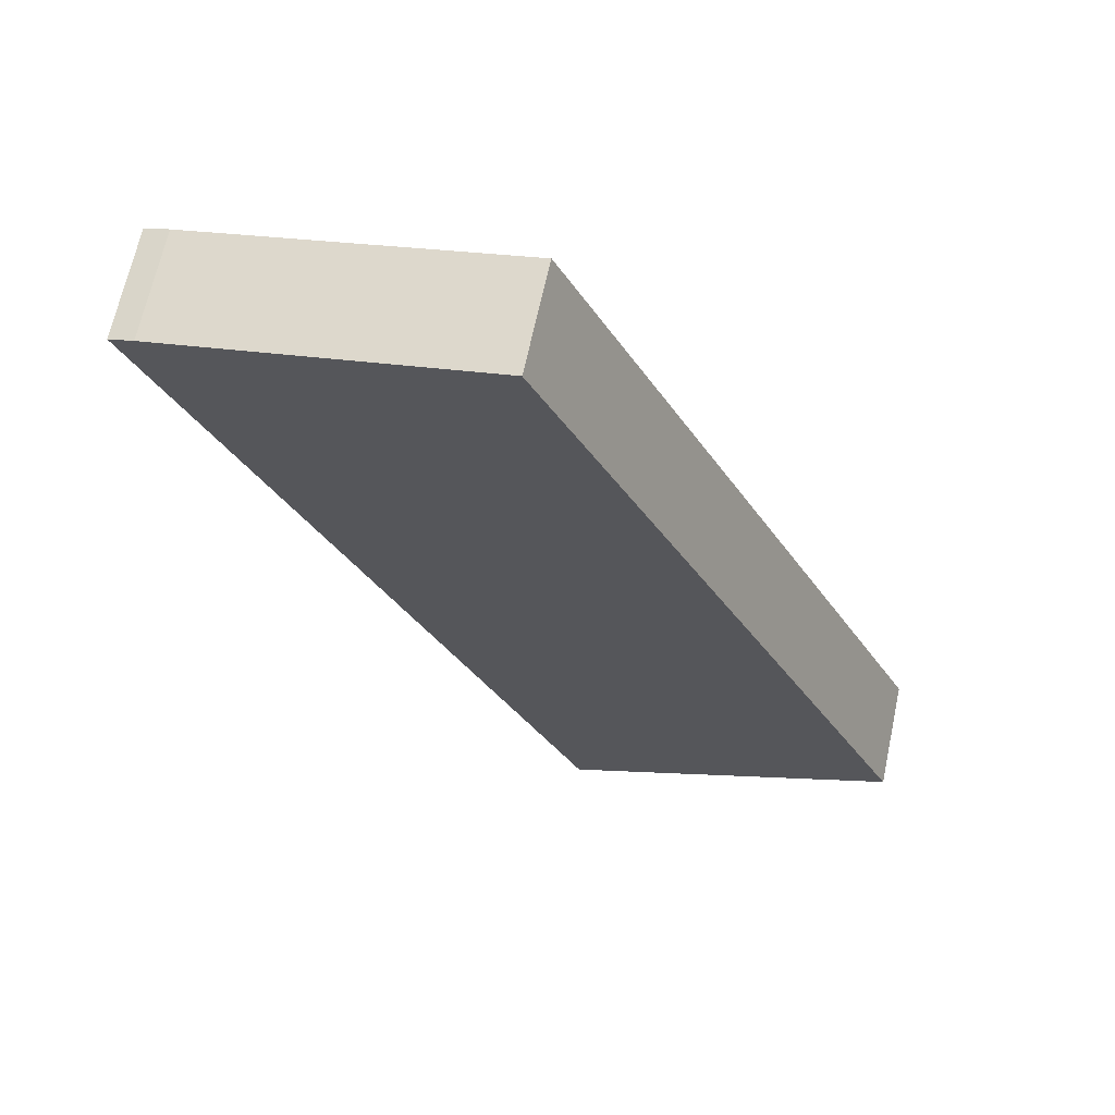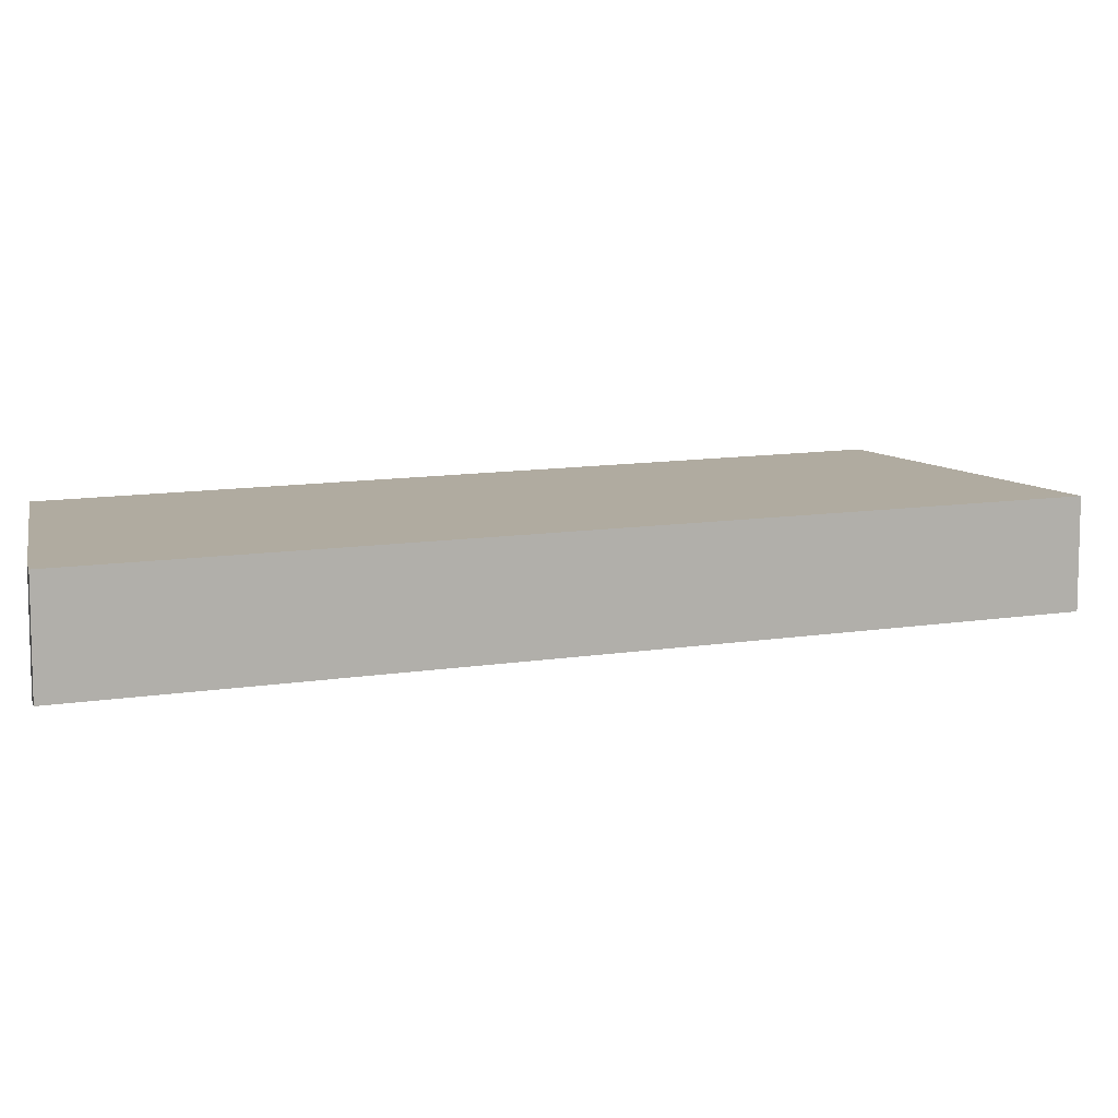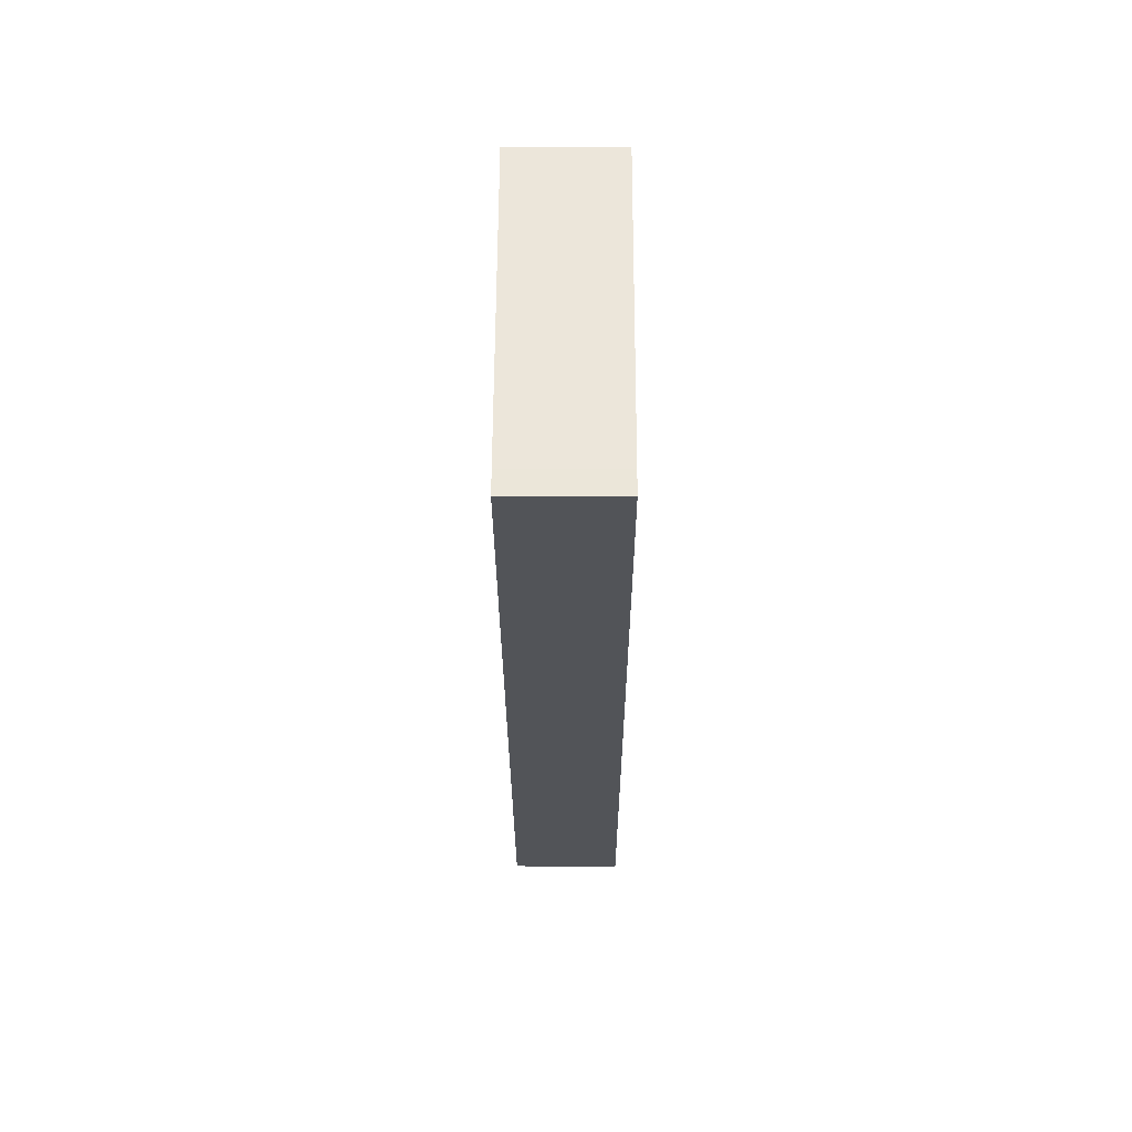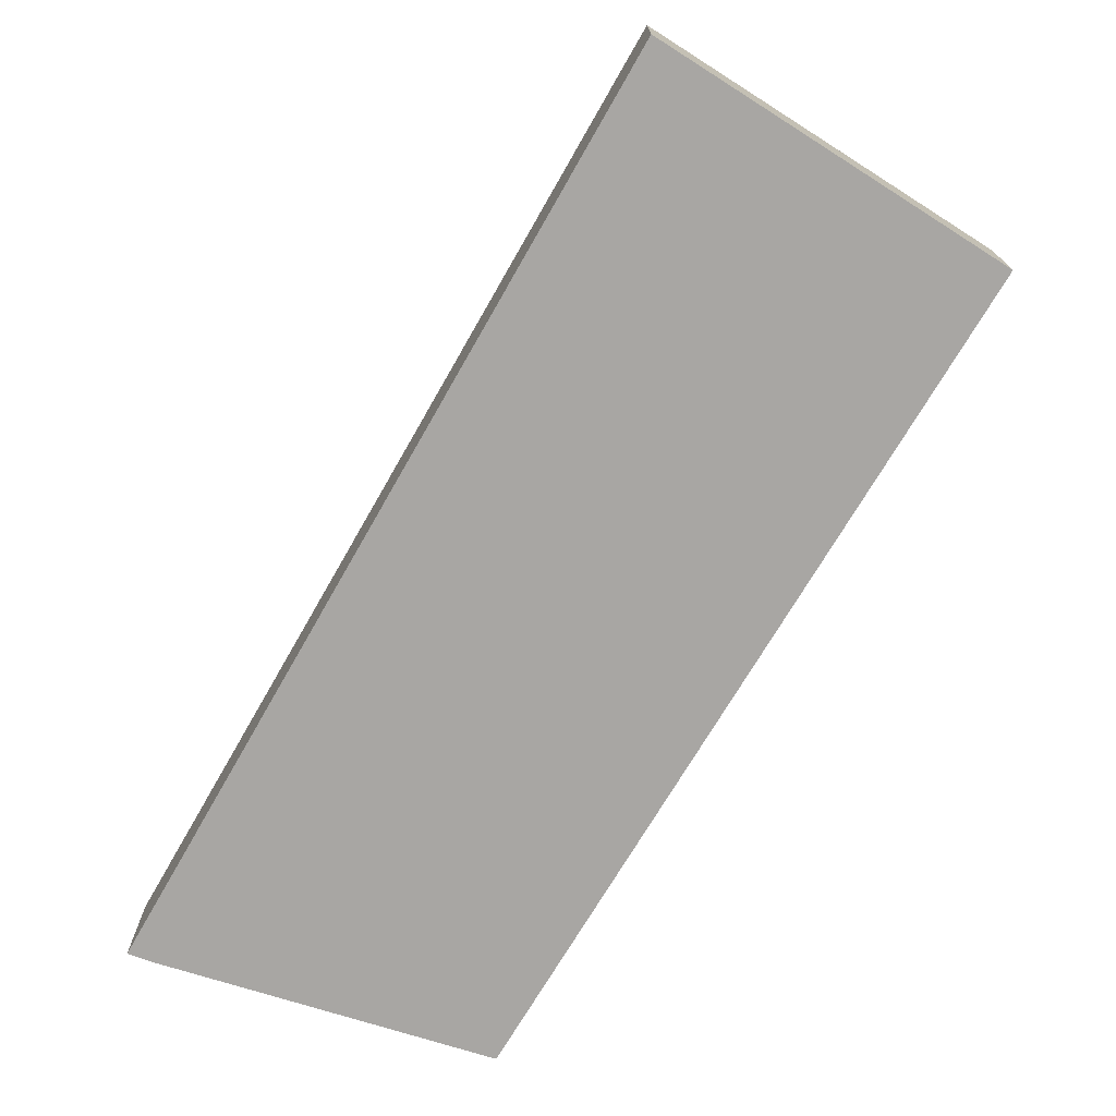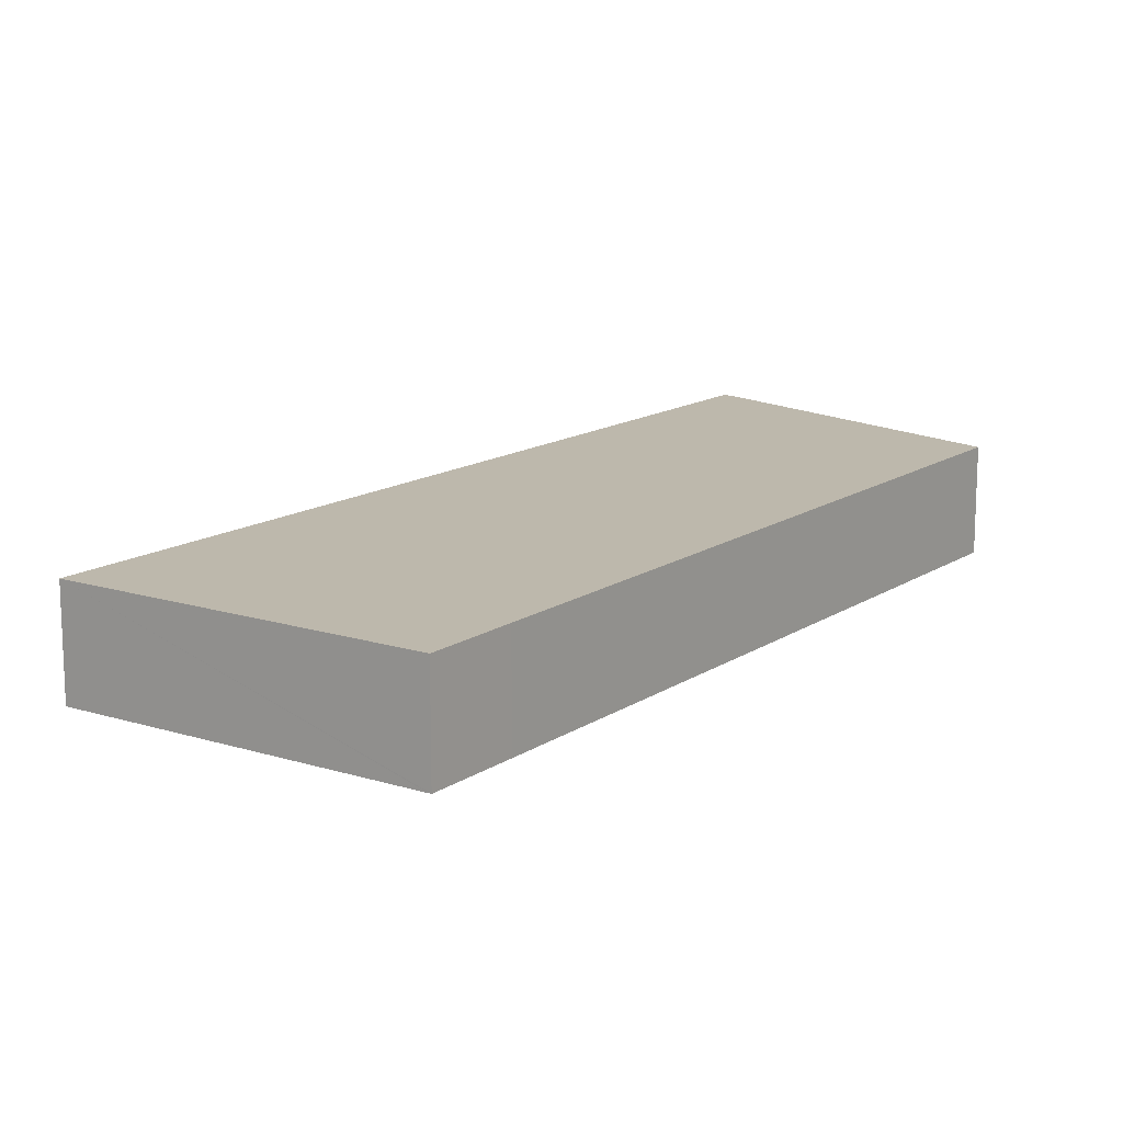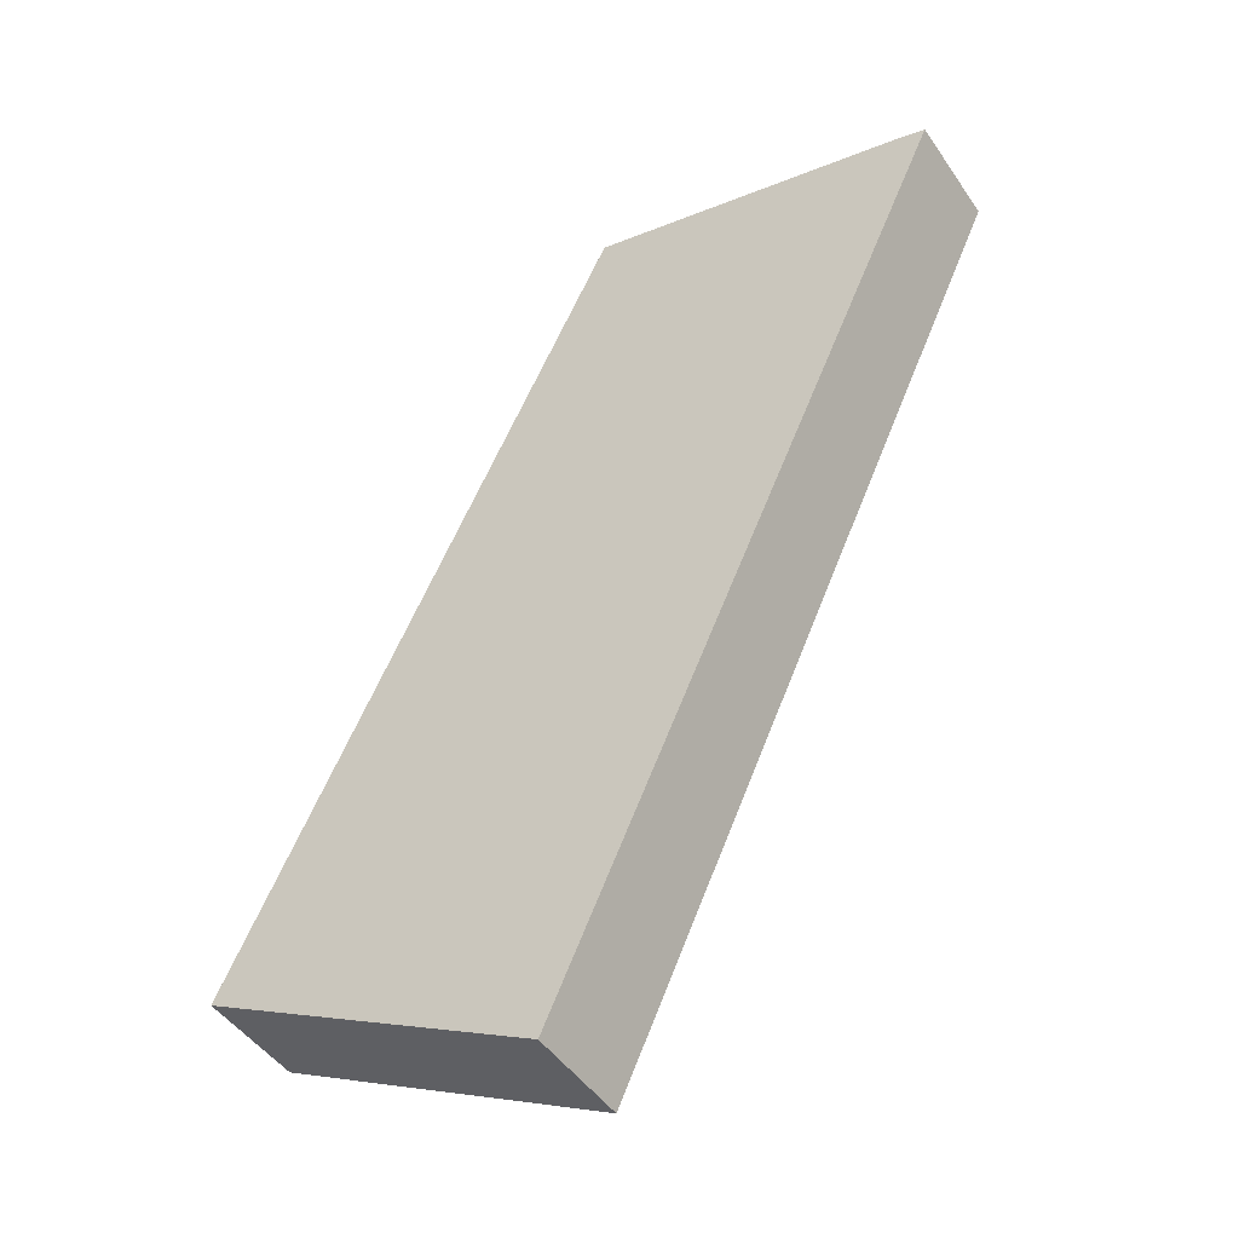
<metadata>
{"format":"obj","ext":"obj","renderer":"f3d","projection":"perspective","resolution":1024,"background":"white","views":[{"elev":67.0,"azim":-167.8,"up":"+Z"},{"elev":9.8,"azim":91.1,"up":"+Y"},{"elev":42.1,"azim":90.2,"up":"+Z"},{"elev":-74.3,"azim":175.0,"up":"+Y"},{"elev":14.7,"azim":-118.3,"up":"+Y"},{"elev":-46.6,"azim":32.4,"up":"+Z"}]}
</metadata>
<code>
v  12.38 1.88 12.44
v  6.45 1.88 13.18
v  6.692 1.88 13.68
v  0.758 1.88 1.55
v  12.81 1.88 12.32
v  5.759 1.88 -2.997
v  0.037 1.88 -0.019
v  0 1.88 1.151e-16
v  0 0 0
v  0.758 -9.491e-17 1.55
v  6.45 -8.072e-16 13.18
v  6.692 -8.374e-16 13.68
v  12.38 -7.618e-16 12.44
v  12.81 -7.546e-16 12.32
v  5.759 1.835e-16 -2.997
v  0.037 1.163e-18 -0.019
g defaultobject
f 1 2 3
f 2 1 4
f 4 1 5
f 4 5 6
f 4 6 7
f 4 7 8
f 9 4 8
f 4 9 10
f 4 10 2
f 2 10 11
f 2 11 3
f 3 11 12
f 12 1 3
f 1 12 13
f 13 5 1
f 5 13 14
f 14 6 5
f 6 14 15
f 7 9 8
f 9 7 6
f 9 6 16
f 16 6 15
f 11 13 12
f 13 11 10
f 13 10 9
f 13 9 16
f 13 16 15
f 13 15 14

</code>
